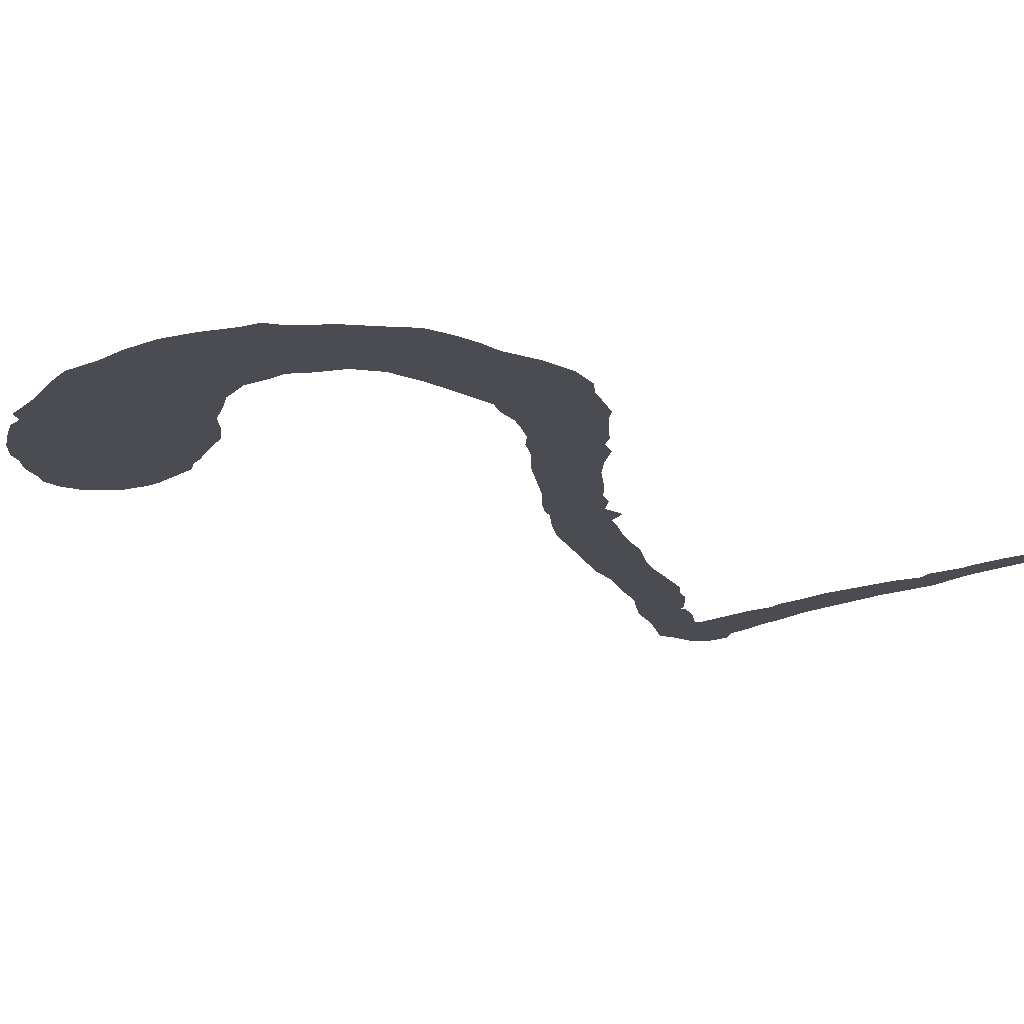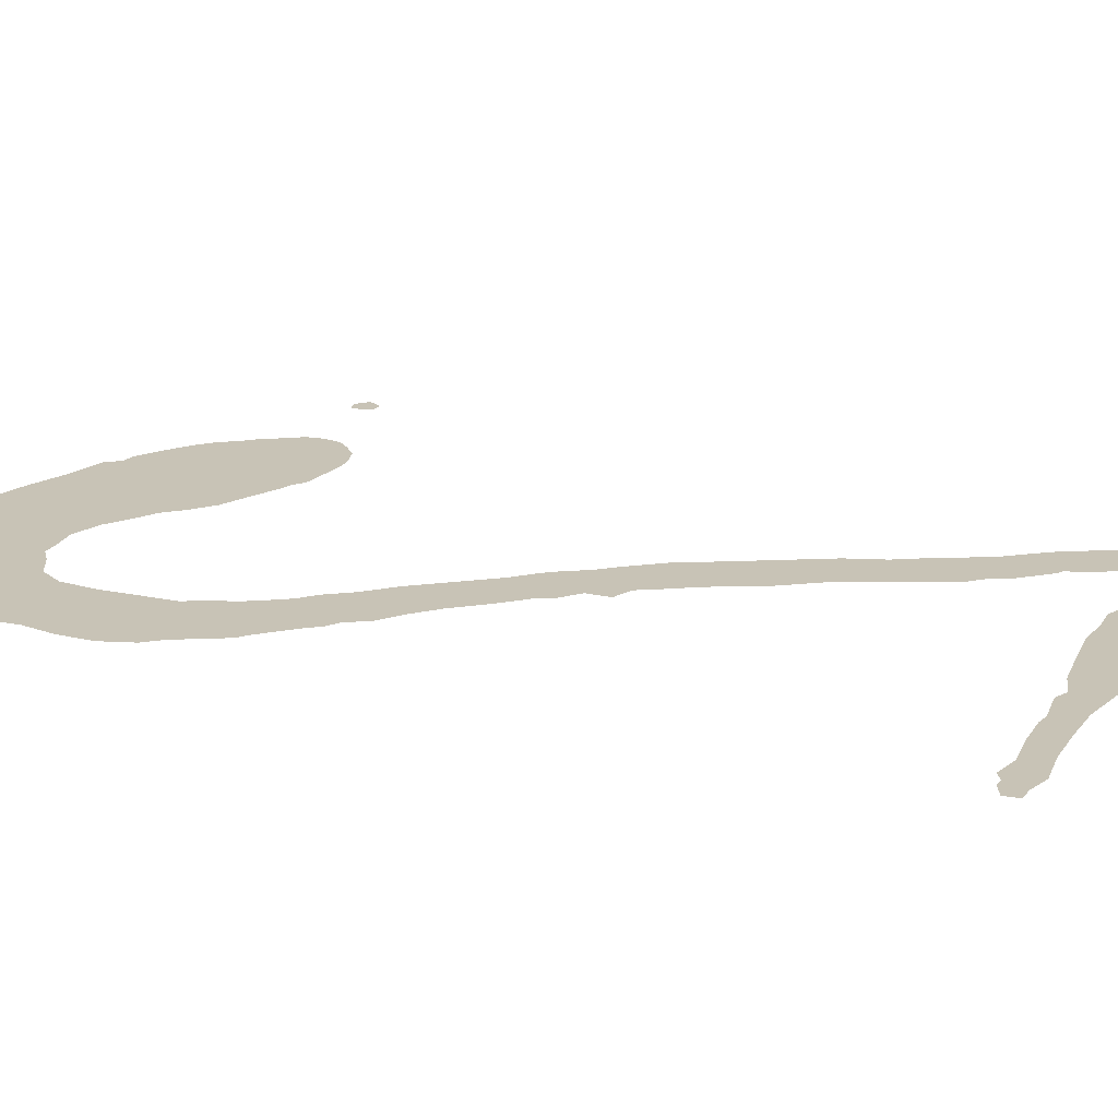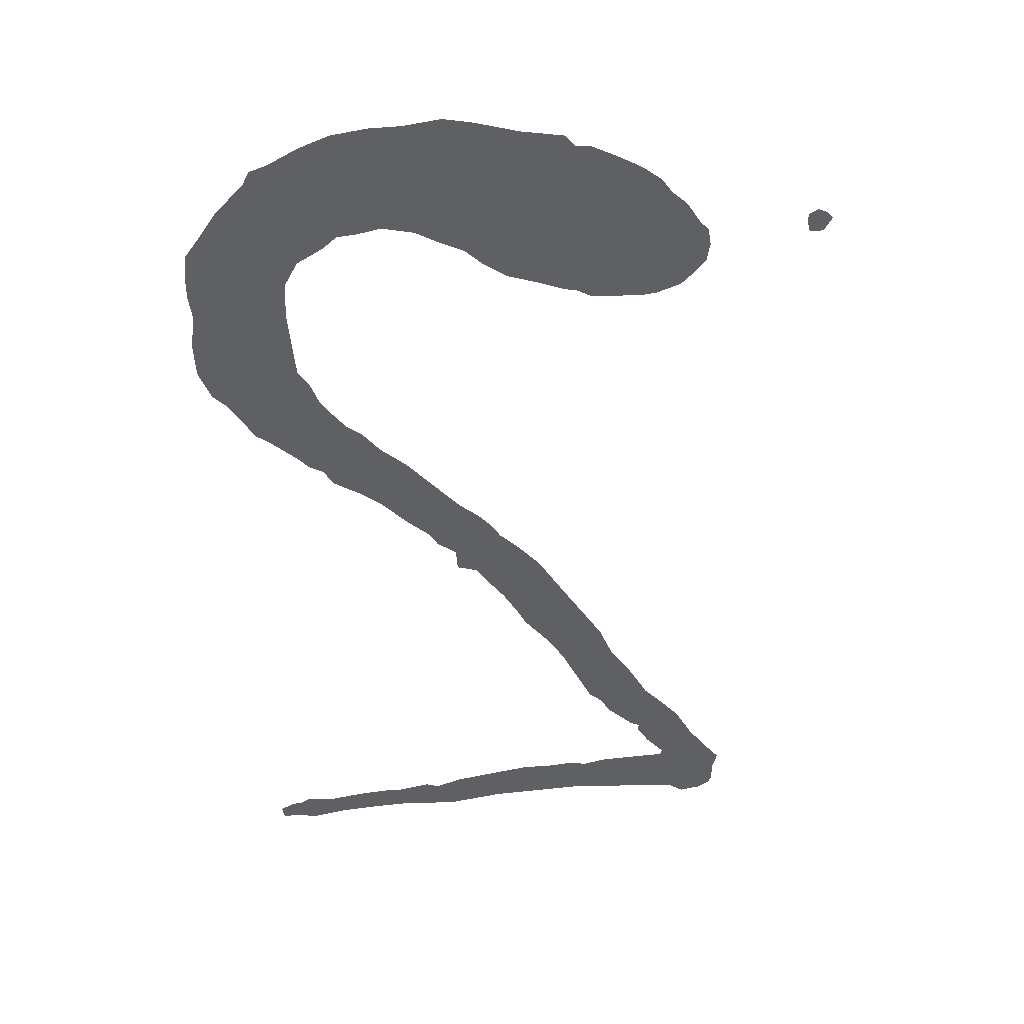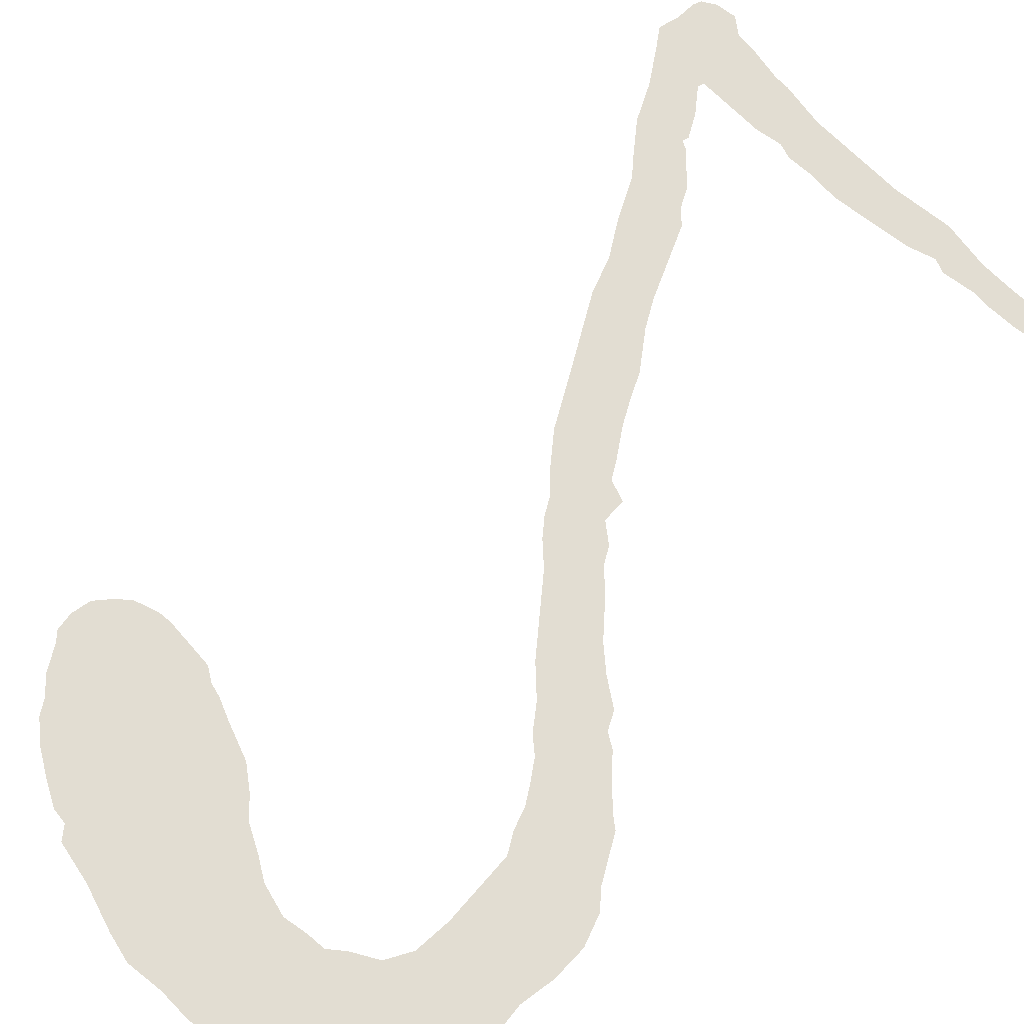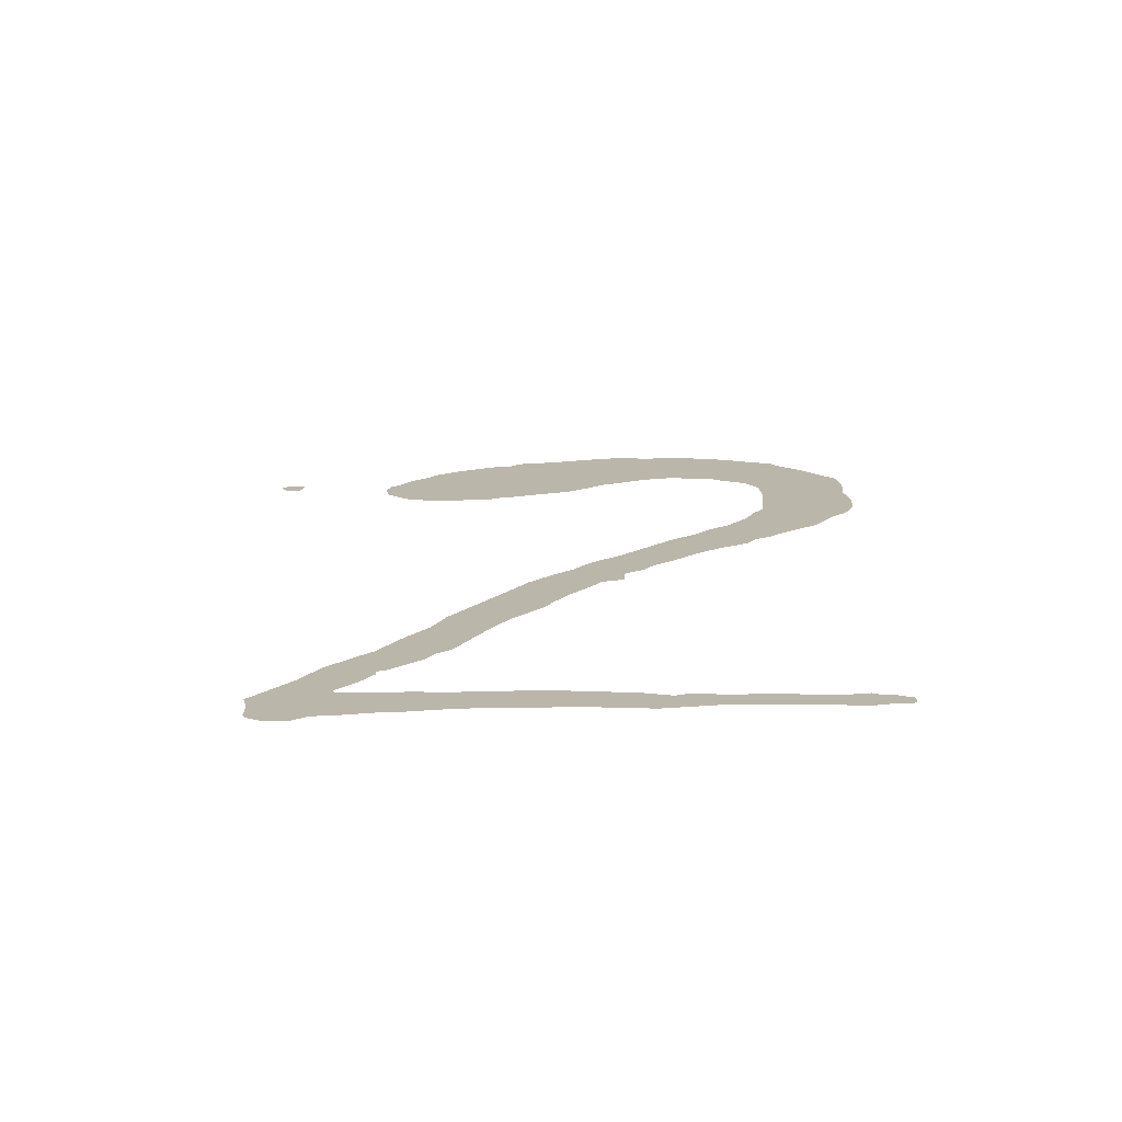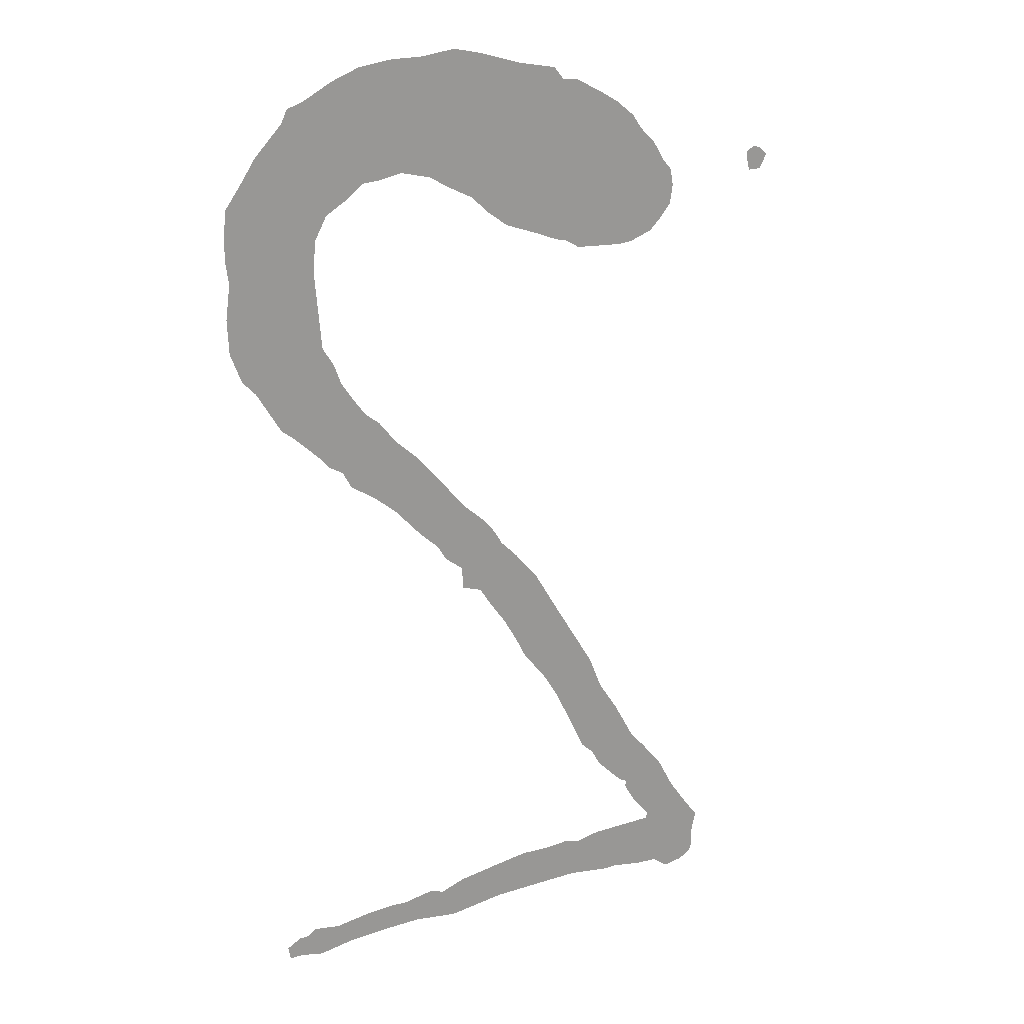
<metadata>
{"format":"obj","ext":"obj","renderer":"f3d","projection":"perspective","resolution":1024,"background":"white","views":[{"elev":-15.5,"azim":-132.3,"up":"+Z"},{"elev":19.5,"azim":-63.4,"up":"+Z"},{"elev":43.0,"azim":-7.3,"up":"+Y"},{"elev":68.3,"azim":-134.2,"up":"+Z"},{"elev":-75.9,"azim":-179.2,"up":"+Y"},{"elev":21.4,"azim":-29.4,"up":"+Y"}]}
</metadata>
<code>
o two
v -0.3208 0.4283 0
v -0.3199 0.4092 0
v -0.3136 0.3927 0
v -0.306 0.3847 0
v -0.292 0.3614 0
v -0.2852 0.3563 0
v -0.2696 0.3415 0
v -0.2645 0.3356 0
v -0.2565 0.3309 0
v -0.2514 0.3216 0
v -0.2366 0.3119 0
v -0.2243 0.3017 0
v -0.2091 0.2852 0
v -0.1976 0.2747 0
v -0.1926 0.2662 0
v -0.182 0.2581 0
v -0.1811 0.2455 0
v -0.1697 0.2416 0
v -0.1638 0.2323 0
v -0.1532 0.2175 0
v -0.1447 0.2027 0
v -0.1397 0.1926 0
v -0.1248 0.1735 0
v -0.116 0.1587 0
v -0.09776 0.1206 0
v -0.09014 0.1134 0
v -0.08506 0.1041 0
v -0.0694 0.08845 0
v -0.06432 0.08591 0
v -0.06517 0.08252 0
v -0.05798 0.07025 0
v -0.04782 0.05798 0
v -0.04867 0.05459 0
v -0.08591 0.05459 0
v -0.09987 0.05205 0
v -0.1083 0.05459 0
v -0.1215 0.05375 0
v -0.1397 0.05459 0
v -0.1595 0.05205 0
v -0.1837 0.04867 0
v -0.1976 0.04401 0
v -0.2052 0.04697 0
v -0.2243 0.04401 0
v -0.2315 0.04486 0
v -0.2497 0.04401 0
v -0.2687 0.04147 0
v -0.2835 0.04401 0
v -0.2886 0.04063 0
v -0.2937 0.04063 0
v -0.3017 0.03639 0
v -0.3009 0.03047 0
v -0.3 0.02878 0
v -0.2928 0.02878 0
v -0.2802 0.02582 0
v -0.2598 0.02878 0
v -0.2366 0.02962 0
v -0.2158 0.02962 0
v -0.19 0.02582 0
v -0.1578 0.02962 0
v -0.1041 0.02962 0
v -0.07956 0.02582 0
v -0.07194 0.02582 0
v -0.0529 0.02243 0
v -0.04147 0.02158 0
v -0.03216 0.01481 0
v -0.02074 0.0165 0
v -0.01396 0.02074 0
v -0.01227 0.02497 0
v -0.01227 0.03639 0
v -0.009733 0.04697 0
v -0.01735 0.05713 0
v -0.02962 0.07448 0
v -0.03978 0.09352 0
v -0.05205 0.1083 0
v -0.06136 0.1189 0
v -0.07364 0.1413 0
v -0.08506 0.1587 0
v -0.09268 0.1777 0
v -0.1168 0.2175 0
v -0.1316 0.2425 0
v -0.1456 0.259 0
v -0.1553 0.2687 0
v -0.1604 0.2772 0
v -0.168 0.2861 0
v -0.1794 0.2962 0
v -0.2091 0.3309 0
v -0.2234 0.3441 0
v -0.2332 0.3563 0
v -0.2416 0.3631 0
v -0.2488 0.3728 0
v -0.2556 0.383 0
v -0.2598 0.3944 0
v -0.2662 0.4046 0
v -0.2696 0.4439 0
v -0.2687 0.4638 0
v -0.2615 0.4774 0
v -0.248 0.4854 0
v -0.2399 0.4922 0
v -0.2298 0.493 0
v -0.2167 0.4956 0
v -0.1993 0.4913 0
v -0.1879 0.4846 0
v -0.1735 0.4774 0
v -0.1638 0.468 0
v -0.1515 0.4592 0
v -0.1325 0.4524 0
v -0.1198 0.4473 0
v -0.1126 0.4456 0
v -0.105 0.441 0
v -0.07702 0.4393 0
v -0.0694 0.4401 0
v -0.05628 0.4448 0
v -0.04867 0.4524 0
v -0.04317 0.4592 0
v -0.04147 0.4697 0
v -0.04317 0.4795 0
v -0.04782 0.4846 0
v -0.05544 0.4968 0
v -0.06432 0.5053 0
v -0.0694 0.5129 0
v -0.08041 0.5218 0
v -0.09352 0.5294 0
v -0.1075 0.5366 0
v -0.116 0.5375 0
v -0.1215 0.5442 0
v -0.1439 0.5485 0
v -0.168 0.5556 0
v -0.1837 0.559 0
v -0.2036 0.5565 0
v -0.2209 0.5565 0
v -0.2399 0.554 0
v -0.2565 0.5476 0
v -0.2721 0.5391 0
v -0.2818 0.5358 0
v -0.2852 0.5286 0
v -0.3009 0.5121 0
v -0.3094 0.4994 0
v -0.3182 0.4871 0
v -0.3199 0.4731 0
v -0.3199 0.46 0
v -0.3182 0.4473 0
v 0.01058 0.4795 0
v 0.01227 0.4731 0
v 0.01989 0.4731 0
v 0.02412 0.4812 0
v 0.01989 0.4854 0
v 0.01566 0.4871 0
v 0.01058 0.4846 0
f 146 148 147
f 145 148 146
f 145 142 148
f 144 142 145
f 144 143 142
f 127 129 128
f 127 130 129
f 127 131 130
f 126 131 127
f 126 132 131
f 125 132 126
f 125 133 132
f 124 133 125
f 124 134 133
f 123 134 124
f 122 134 123
f 122 135 134
f 121 135 122
f 121 136 135
f 120 136 121
f 119 136 120
f 119 137 136
f 118 137 119
f 118 100 137
f 100 138 137
f 117 100 118
f 117 101 100
f 99 138 100
f 98 138 99
f 97 138 98
f 117 102 101
f 97 139 138
f 96 139 97
f 116 102 117
f 116 103 102
f 115 103 116
f 115 104 103
f 95 139 96
f 95 140 139
f 114 104 115
f 114 105 104
f 94 140 95
f 94 141 140
f 113 105 114
f 113 106 105
f 112 106 113
f 112 107 106
f 112 108 107
f 94 1 141
f 112 109 108
f 111 109 112
f 93 1 94
f 111 110 109
f 93 2 1
f 93 3 2
f 92 3 93
f 91 3 92
f 91 4 3
f 91 5 4
f 90 5 91
f 89 5 90
f 88 5 89
f 88 6 5
f 87 6 88
f 87 7 6
f 86 7 87
f 86 8 7
f 86 9 8
f 85 9 86
f 85 10 9
f 85 11 10
f 85 12 11
f 85 13 12
f 84 13 85
f 83 13 84
f 83 14 13
f 82 14 83
f 82 15 14
f 81 15 82
f 81 16 15
f 80 16 81
f 80 17 16
f 80 18 17
f 79 18 80
f 79 19 18
f 79 20 19
f 78 20 79
f 78 21 20
f 78 22 21
f 78 23 22
f 77 23 78
f 77 24 23
f 76 24 77
f 76 25 24
f 75 25 76
f 75 26 25
f 74 26 75
f 74 27 26
f 73 27 74
f 73 28 27
f 72 28 73
f 72 29 28
f 72 30 29
f 72 31 30
f 71 31 72
f 71 32 31
f 71 33 32
f 70 33 71
f 70 34 33
f 70 35 34
f 35 37 36
f 37 39 38
f 35 39 37
f 70 39 35
f 70 40 39
f 70 41 40
f 69 41 70
f 41 43 42
f 43 45 44
f 69 43 41
f 69 45 43
f 69 46 45
f 46 48 47
f 69 48 46
f 69 49 48
f 69 50 49
f 68 60 69
f 60 50 69
f 60 51 50
f 60 59 51
f 59 56 51
f 56 52 51
f 68 62 60
f 62 61 60
f 58 57 59
f 57 56 59
f 55 52 56
f 54 53 55
f 53 52 55
f 68 63 62
f 67 63 68
f 67 64 63
f 67 65 64
f 66 65 67

</code>
